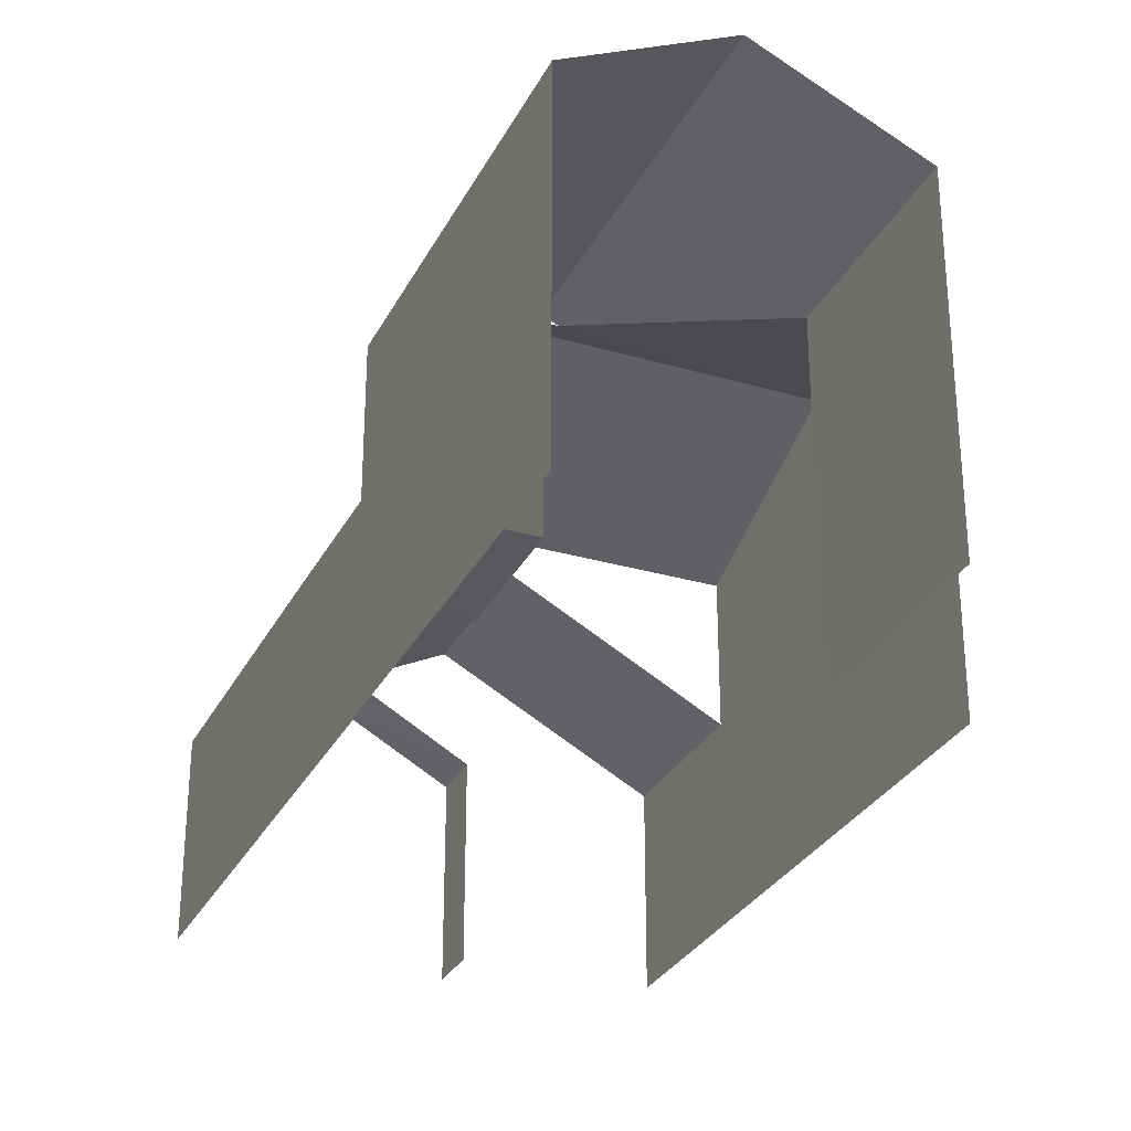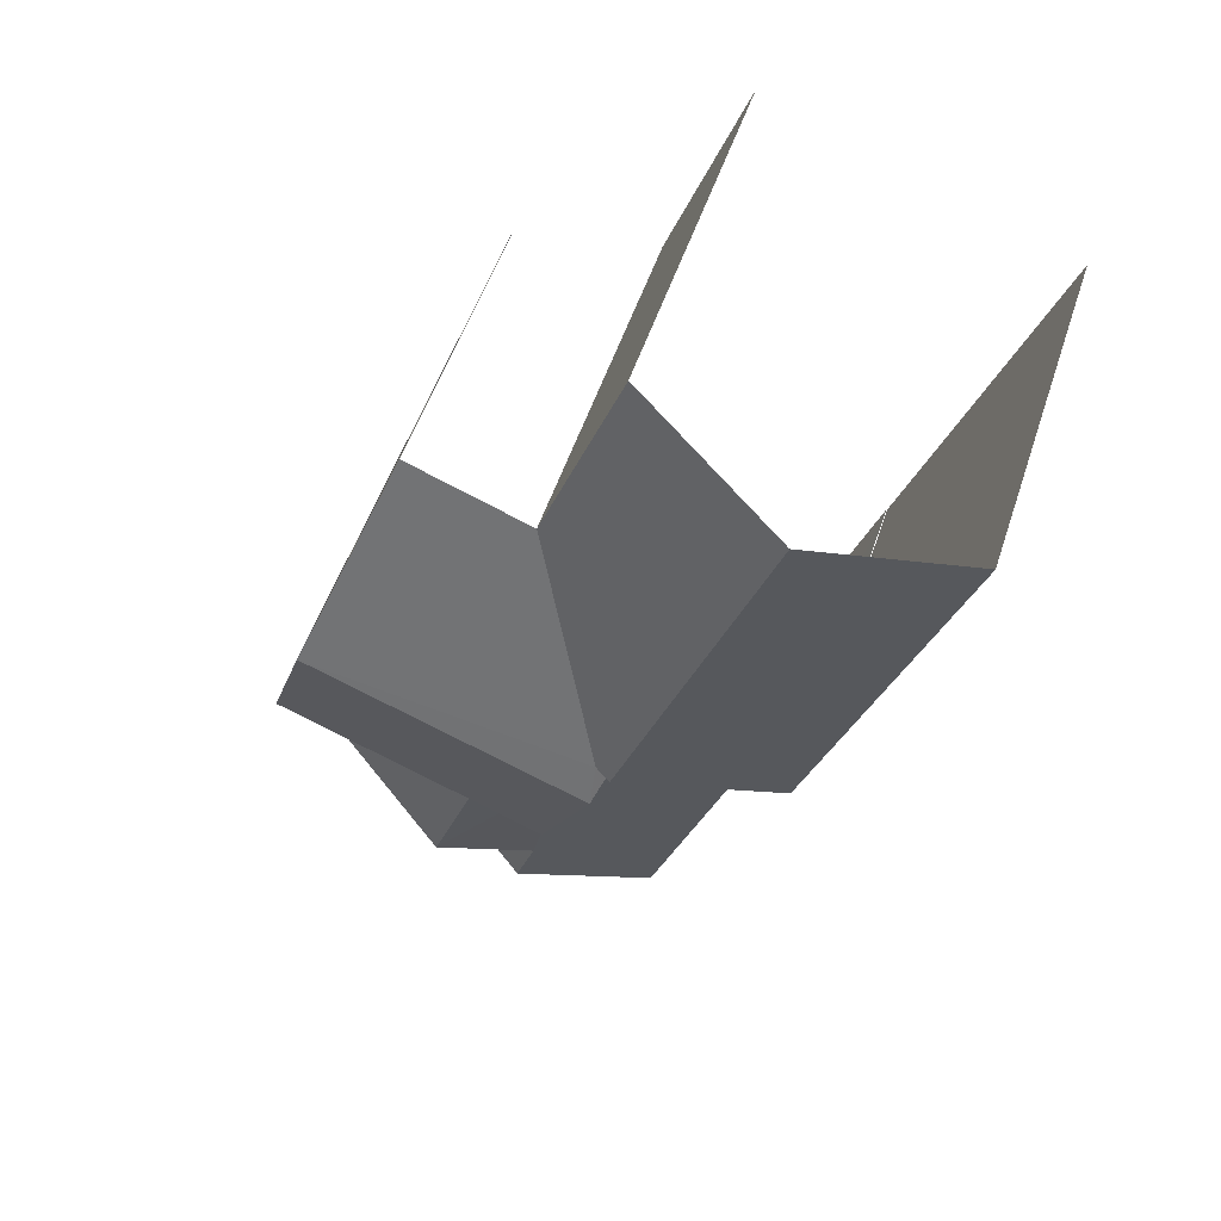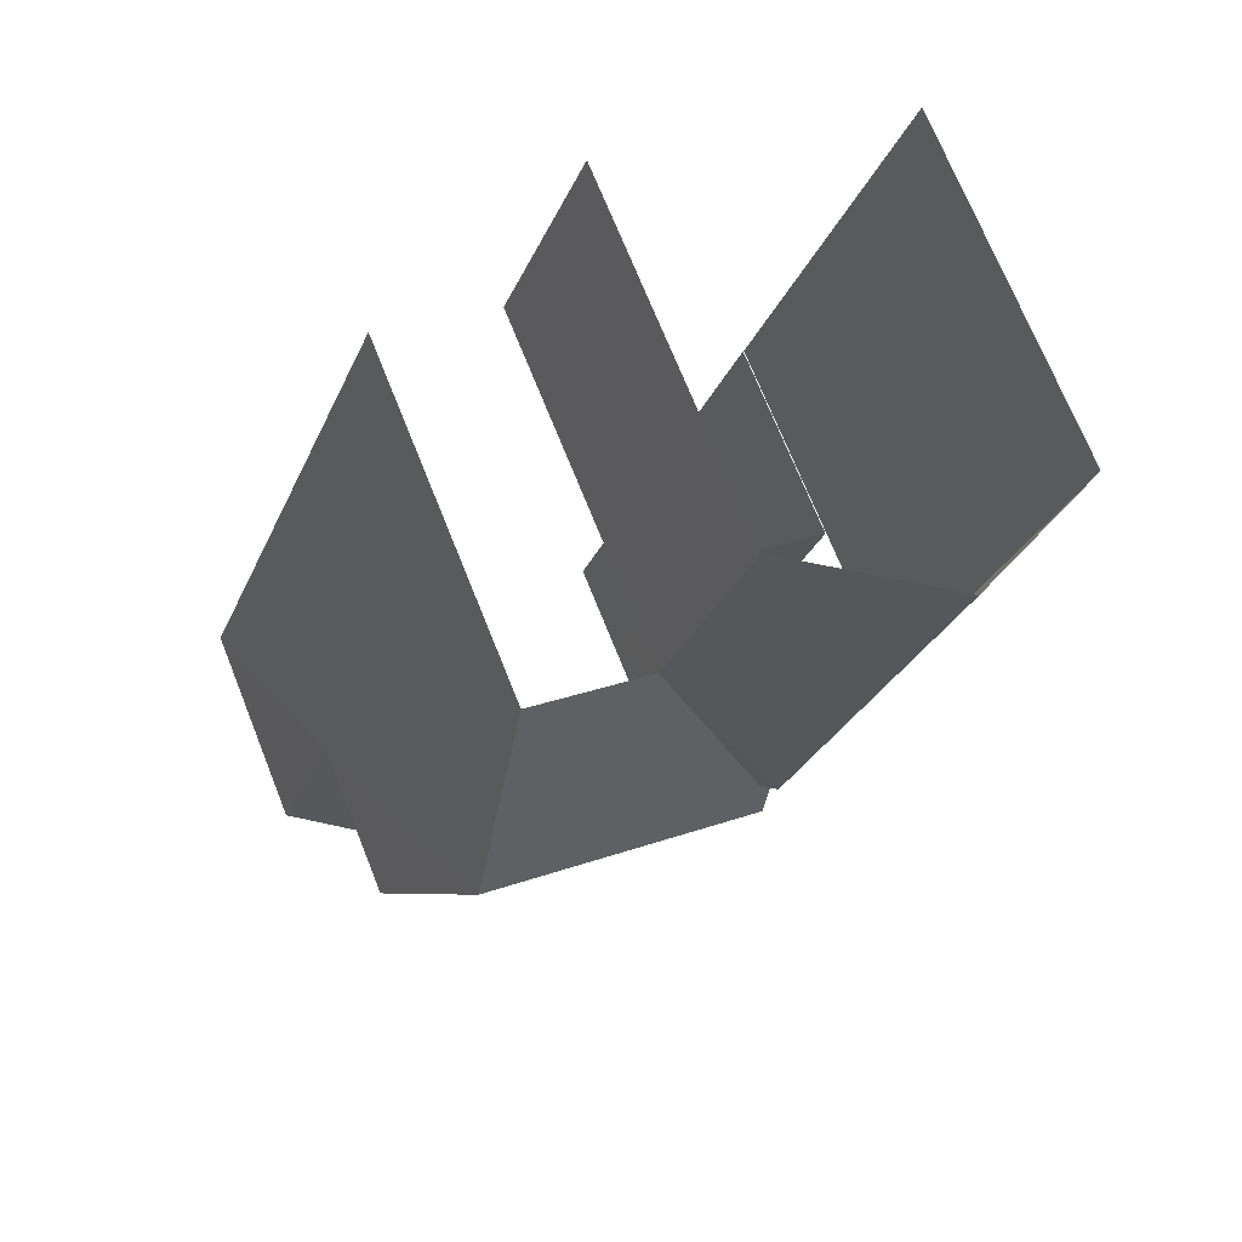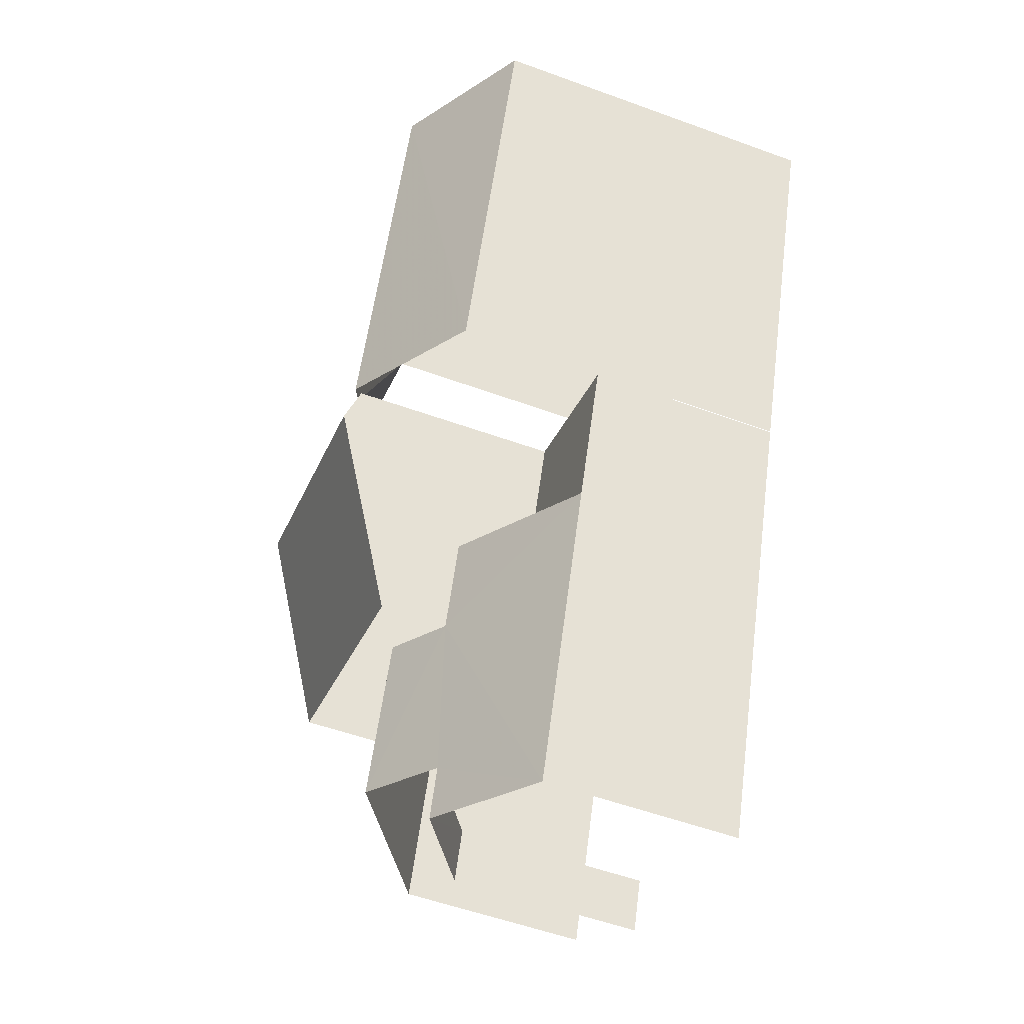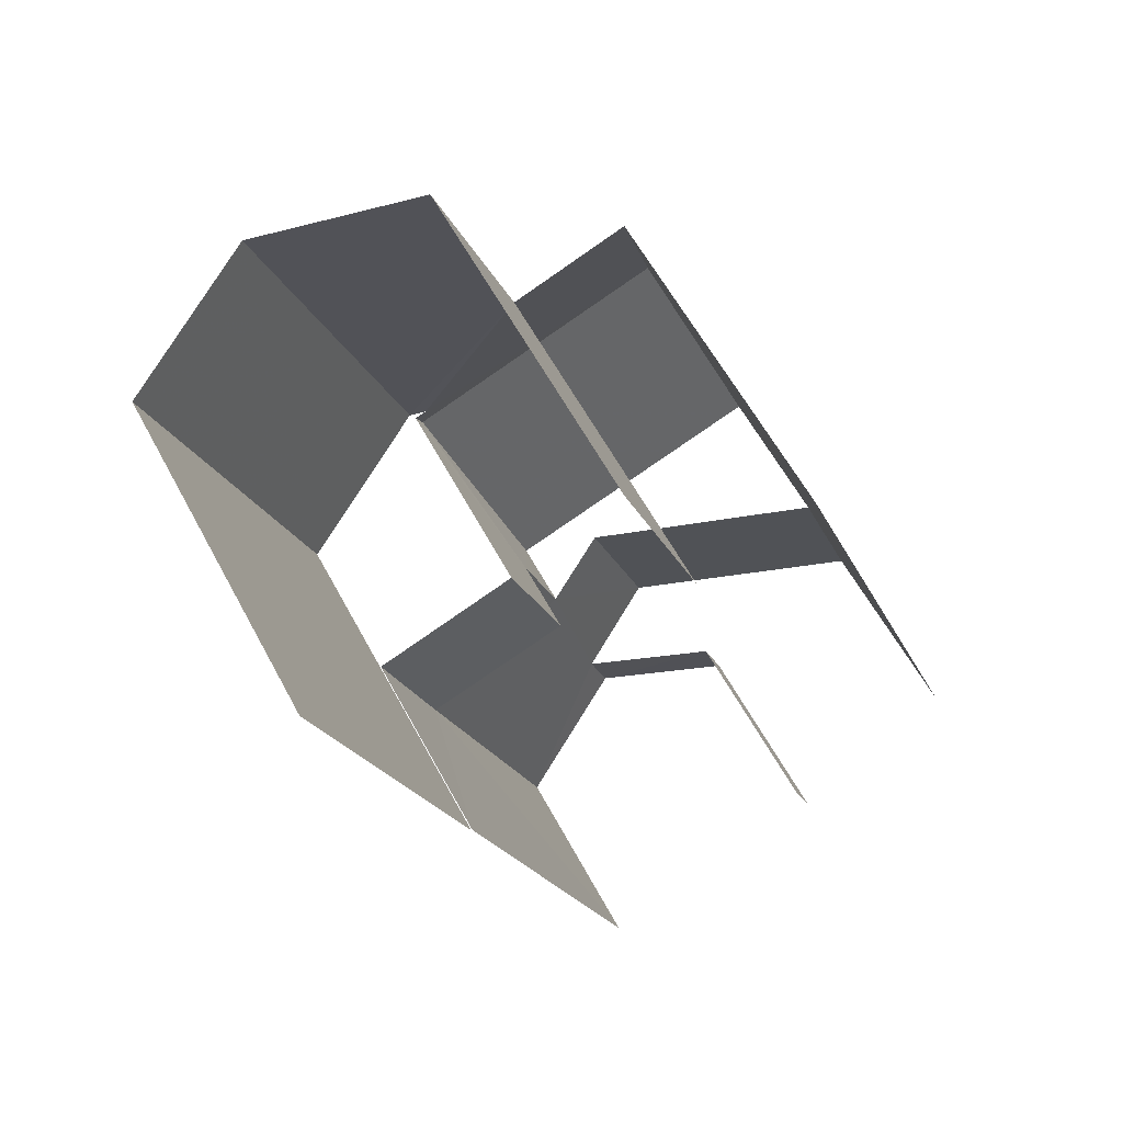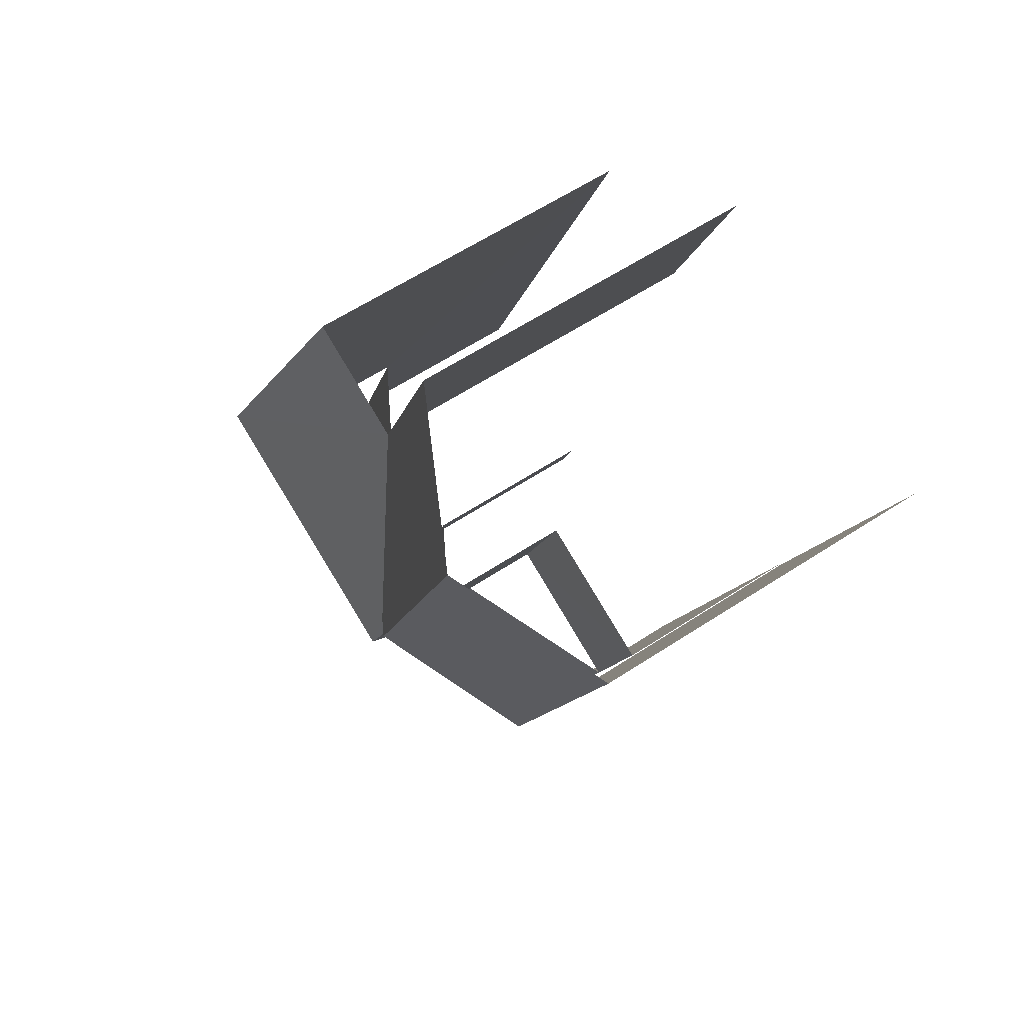
<metadata>
{"format":"obj","ext":"obj","renderer":"f3d","projection":"perspective","resolution":1024,"background":"white","views":[{"elev":-29.8,"azim":136.2,"up":"+Z"},{"elev":52.0,"azim":18.1,"up":"+Y"},{"elev":71.6,"azim":-21.8,"up":"+Y"},{"elev":-53.9,"azim":68.8,"up":"+Y"},{"elev":59.4,"azim":152.0,"up":"+Y"},{"elev":61.3,"azim":56.2,"up":"+Y"}]}
</metadata>
<code>
v -2.235e+05 -1.281e+05 15.5
v -2.235e+05 -1.281e+05 15.5
v -2.235e+05 -1.281e+05 15.5
v -2.235e+05 -1.281e+05 15.5
v -2.235e+05 -1.281e+05 15.5
v -2.235e+05 -1.281e+05 15.5
v -2.235e+05 -1.281e+05 15.5
v -2.235e+05 -1.281e+05 15.5
v -2.235e+05 -1.281e+05 15.5
v -2.235e+05 -1.281e+05 15.5
v -2.235e+05 -1.281e+05 19.19
v -2.235e+05 -1.281e+05 19.19
v -2.235e+05 -1.281e+05 19.19
v -2.235e+05 -1.281e+05 19.19
v -2.235e+05 -1.281e+05 21.3
v -2.235e+05 -1.281e+05 19.19
v -2.235e+05 -1.281e+05 19.19
v -2.235e+05 -1.281e+05 21.3
v -2.235e+05 -1.281e+05 19.19
v -2.235e+05 -1.281e+05 19.19
v -2.235e+05 -1.281e+05 20.43
v -2.235e+05 -1.281e+05 20.43
v -2.235e+05 -1.281e+05 21.93
v -2.235e+05 -1.281e+05 21.93
v -2.235e+05 -1.281e+05 23.41
v -2.235e+05 -1.281e+05 23.41
v -2.235e+05 -1.281e+05 21.93
v -2.235e+05 -1.281e+05 21.93
v -2.235e+05 -1.281e+05 23.3
v -2.235e+05 -1.281e+05 23.16
v -2.235e+05 -1.281e+05 23.3
v -2.235e+05 -1.281e+05 23.16
v -2.235e+05 -1.281e+05 21.93
v -2.235e+05 -1.281e+05 20.64
v -2.235e+05 -1.281e+05 20.64
v -2.235e+05 -1.281e+05 19.19
v -2.235e+05 -1.281e+05 21.93
v -2.235e+05 -1.281e+05 21.93
f 1 2 3
f 3 2 4
f 5 6 4
f 7 2 8
f 7 8 9
f 10 5 7
f 4 2 7
f 5 4 7
f 18 23 16
f 34 24 18
f 24 23 18
f 8 2 17
f 17 19 15
f 15 19 22
f 2 19 17
f 20 1 36
f 20 36 21
f 1 3 36
f 38 5 27
f 38 27 29
f 5 10 27
f 11 35 14
f 4 6 12
f 13 12 37
f 32 13 37
f 30 32 31
f 12 6 37
f 32 37 31
f 28 7 9
f 33 28 9
f 11 12 13
f 11 14 12
f 15 16 17
f 15 18 16
f 19 20 21
f 22 19 21
f 23 24 25
f 26 23 25
f 27 28 29
f 28 30 31
f 28 31 29
f 32 30 25
f 25 30 26
f 26 28 33
f 26 30 28
f 18 15 34
f 35 34 14
f 14 34 36
f 36 22 21
f 34 15 22
f 36 34 22
f 37 38 29
f 31 37 29
f 26 33 16
f 23 26 16
f 33 9 16
f 16 9 8
f 16 8 17
f 36 3 14
f 14 4 12
f 14 3 4
f 38 37 6
f 5 38 6
f 7 28 27
f 10 7 27
f 2 1 20
f 19 2 20
f 11 13 35
f 24 34 35
f 24 35 25
f 35 13 32
f 35 32 25

</code>
